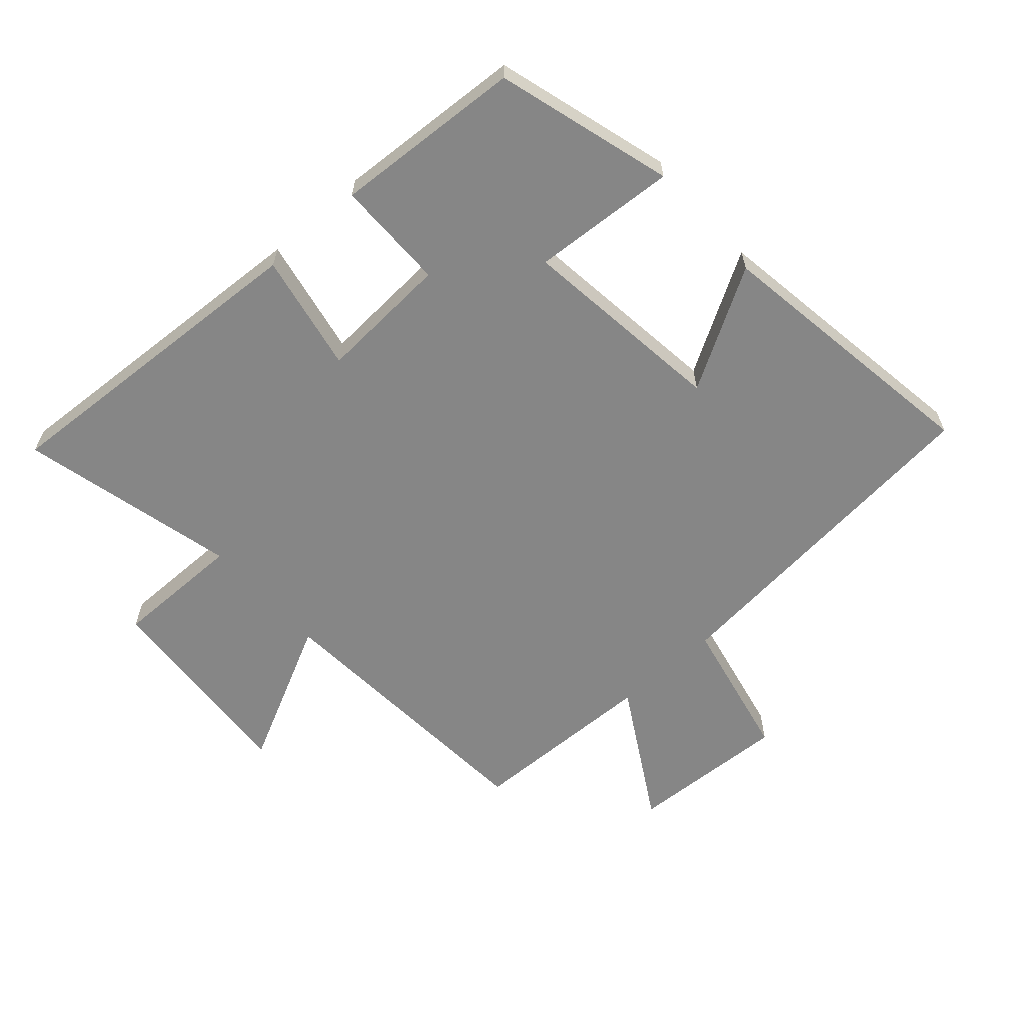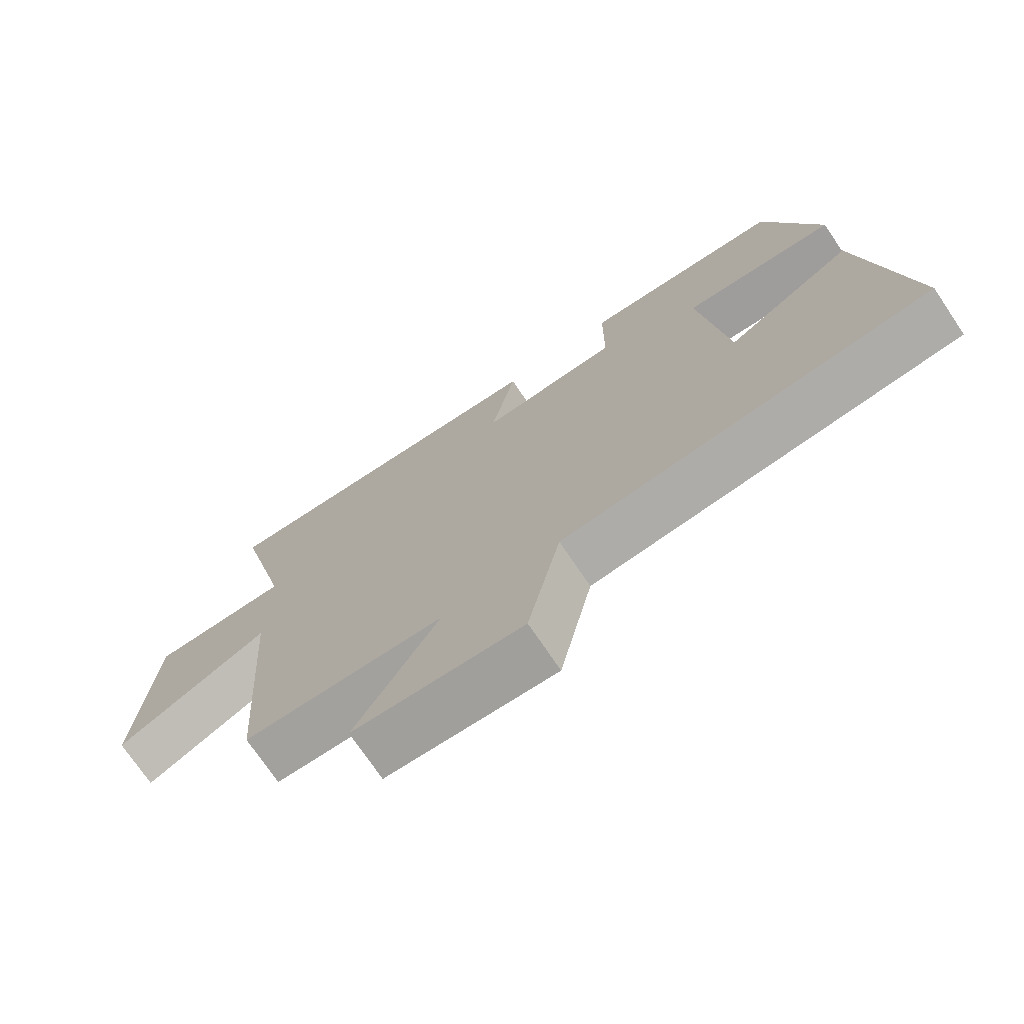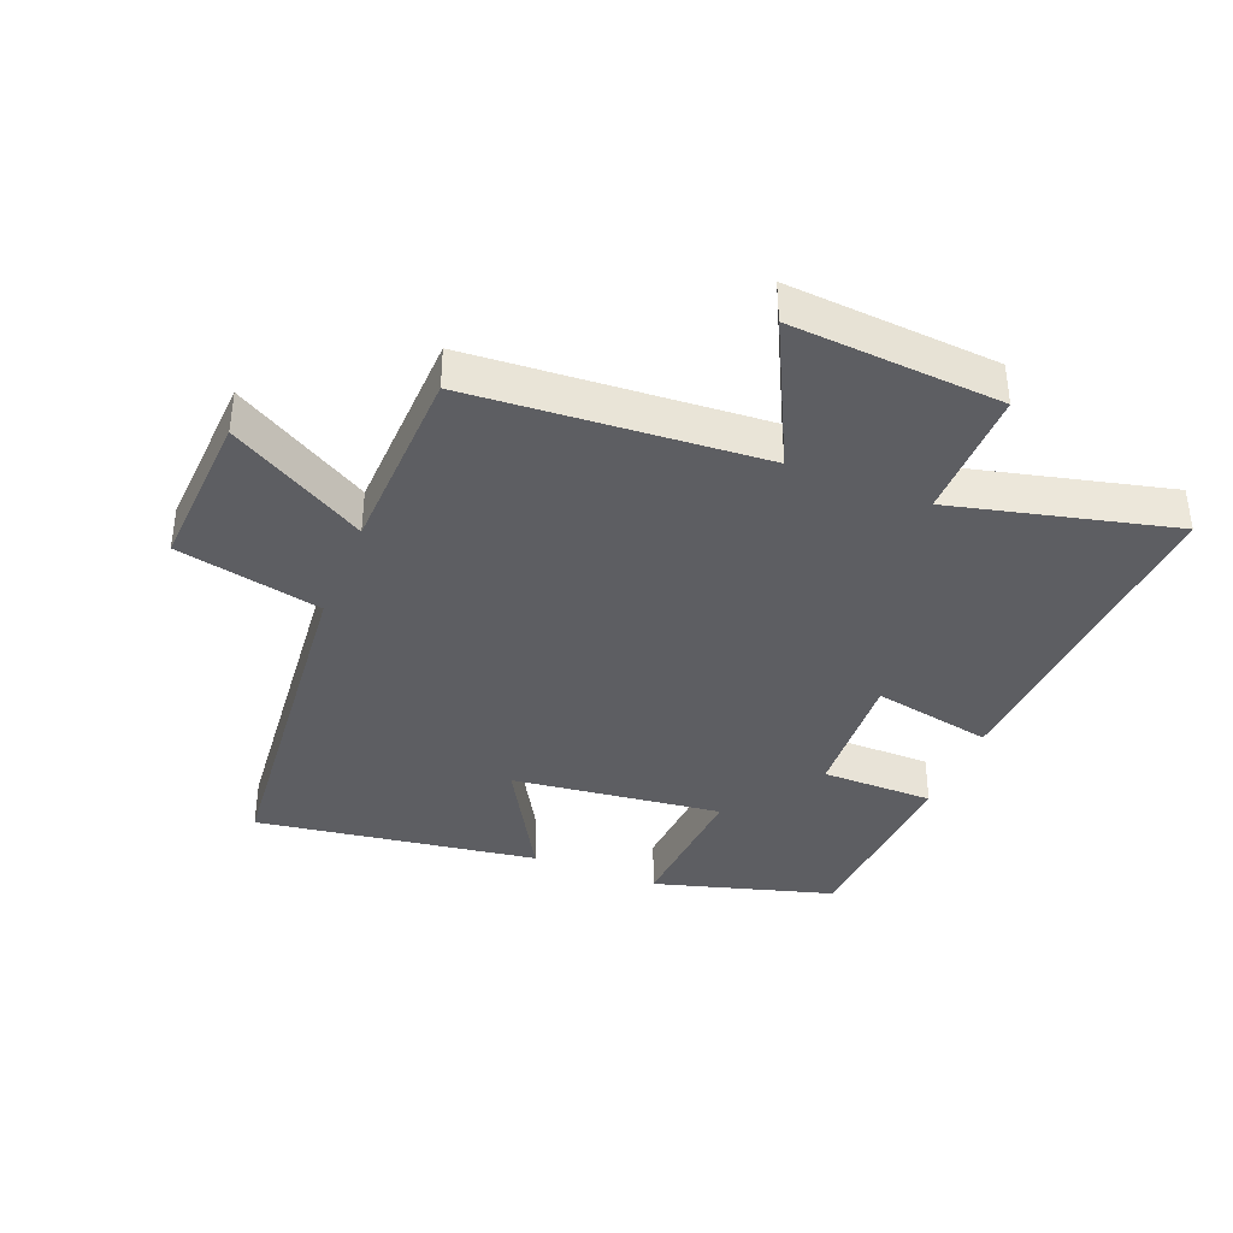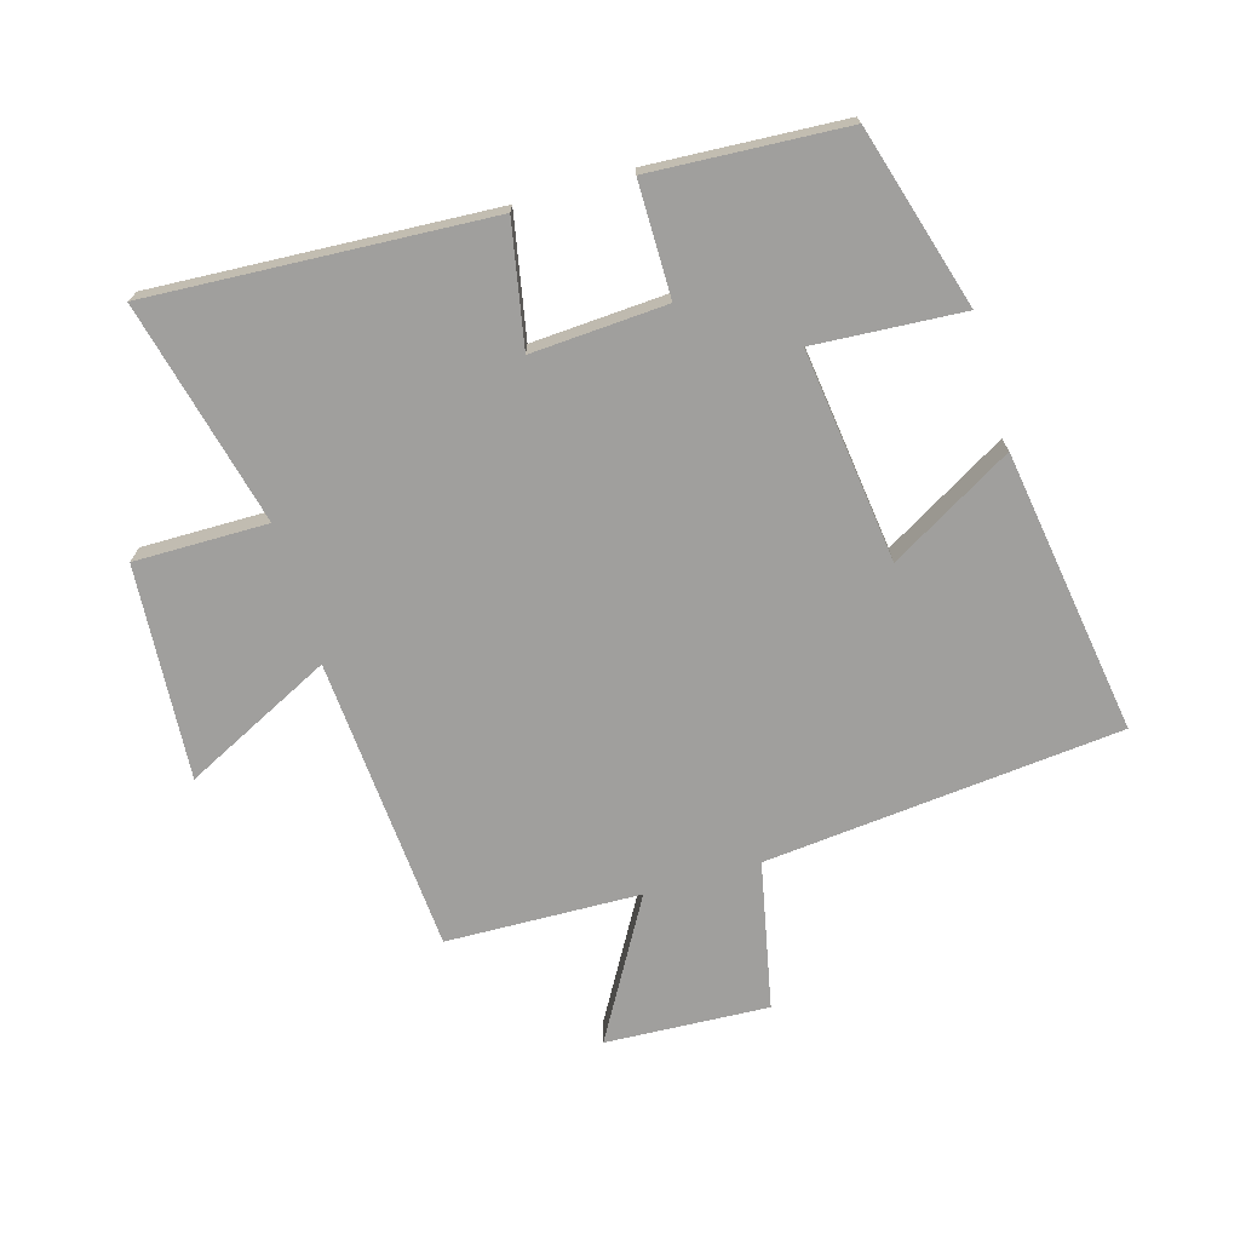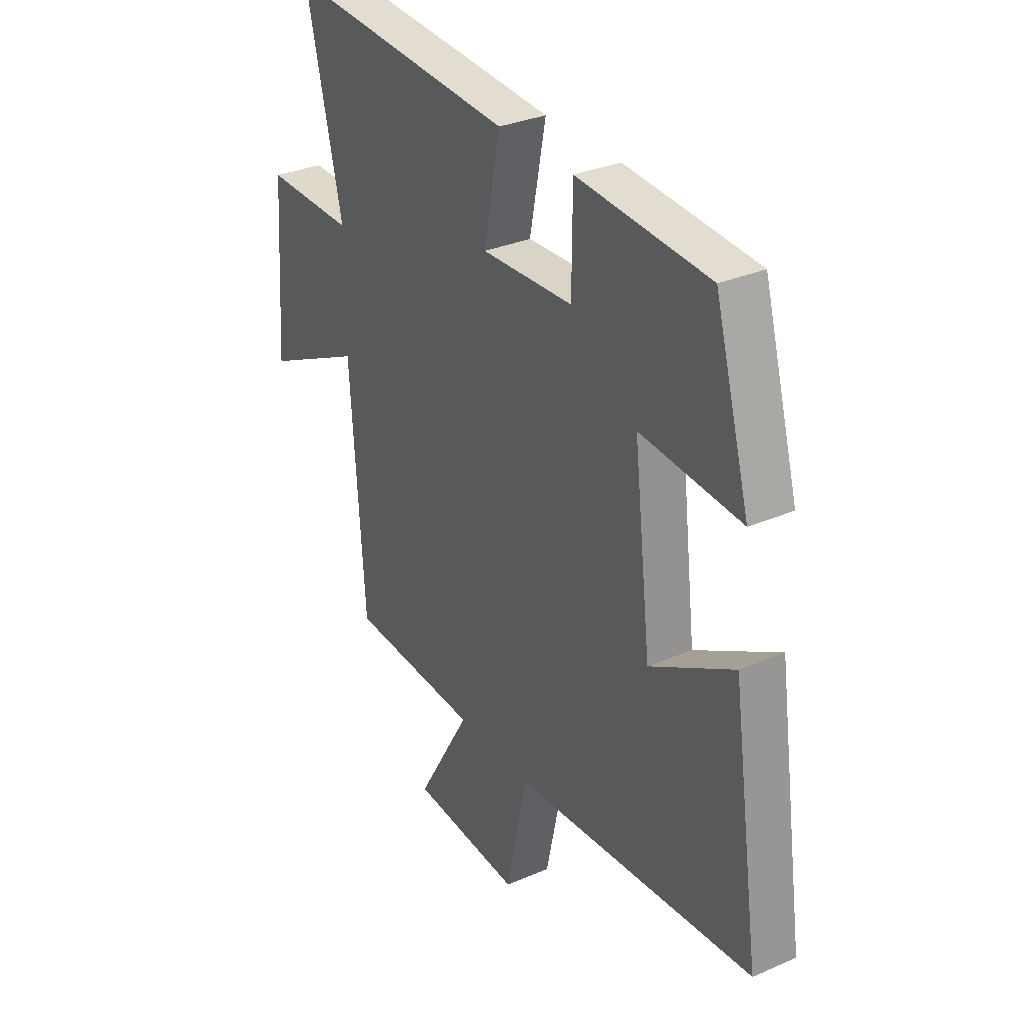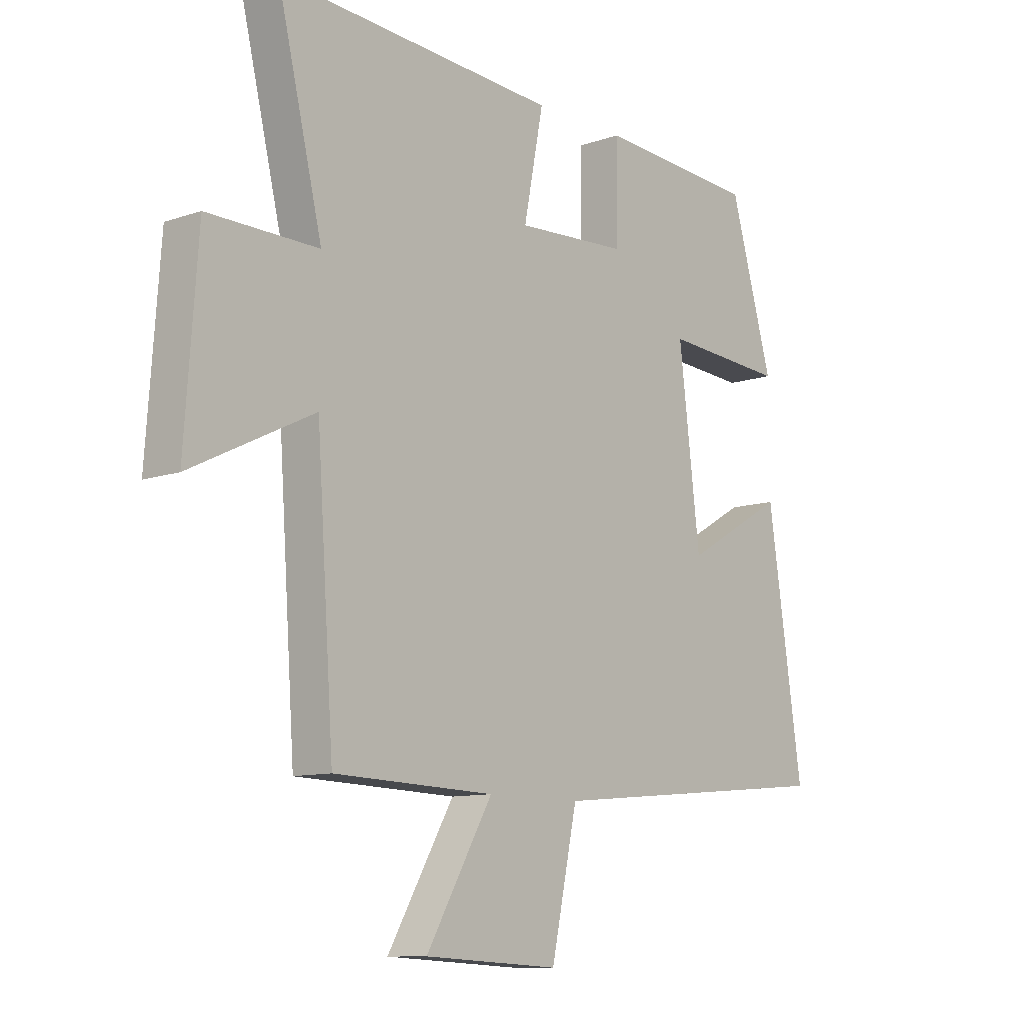
<metadata>
{"format":"obj","ext":"obj","renderer":"f3d","projection":"perspective","resolution":1024,"background":"white","views":[{"elev":-62.0,"azim":41.8,"up":"+Y"},{"elev":-73.3,"azim":34.0,"up":"+Z"},{"elev":-38.5,"azim":-111.8,"up":"+Y"},{"elev":-71.3,"azim":16.5,"up":"+Y"},{"elev":31.7,"azim":58.5,"up":"+Z"},{"elev":-10.5,"azim":-49.1,"up":"+Z"}]}
</metadata>
<code>
v -0.468 0.07 -0.49
v -0.5 0.07 -0.031
v -0.731 0.07 -0.145
v -0.707 0.07 0.187
v -0.5 0.07 0.185
v -0.584 0.07 0.532
v -0.057 0.07 0.5
v -0.094 0.07 0.311
v 0.116 0.07 0.323
v 0.117 0.07 0.5
v 0.419 0.07 0.481
v 0.5 0.07 0.199
v 0.269 0.07 0.215
v 0.309 0.07 -0.115
v 0.5 0.07 -0.005
v 0.566 0.07 -0.448
v 0.012 0.07 -0.5
v -0.037 0.07 -0.729
v -0.291 0.07 -0.715
v -0.166 0.07 -0.5
v -0.468 0 -0.49
v -0.5 0 -0.031
v -0.731 0 -0.145
v -0.707 0 0.187
v -0.5 0 0.185
v -0.584 0 0.532
v -0.057 0 0.5
v -0.094 0 0.311
v 0.116 0 0.323
v 0.117 0 0.5
v 0.419 0 0.481
v 0.5 0 0.199
v 0.269 0 0.215
v 0.309 0 -0.115
v 0.5 0 -0.005
v 0.566 0 -0.448
v 0.012 0 -0.5
v -0.037 0 -0.729
v -0.291 0 -0.715
v -0.166 0 -0.5
f 17 18 19 20
f 17 20 1 2
f 14 15 16 17
f 13 14 17 2
f 10 11 12 13
f 9 10 13
f 8 9 13 2
f 5 6 7 8
f 5 8 2 3
f 3 4 5
f 40 39 38 37
f 22 21 40 37
f 37 36 35 34
f 22 37 34 33
f 33 32 31 30
f 33 30 29
f 22 33 29 28
f 28 27 26 25
f 23 22 28 25
f 25 24 23
f 1 21 22 2
f 2 22 23 3
f 3 23 24 4
f 4 24 25 5
f 5 25 26 6
f 6 26 27 7
f 7 27 28 8
f 8 28 29 9
f 9 29 30 10
f 10 30 31 11
f 11 31 32 12
f 12 32 33 13
f 13 33 34 14
f 14 34 35 15
f 15 35 36 16
f 16 36 37 17
f 17 37 38 18
f 18 38 39 19
f 19 39 40 20
f 20 40 21 1

</code>
